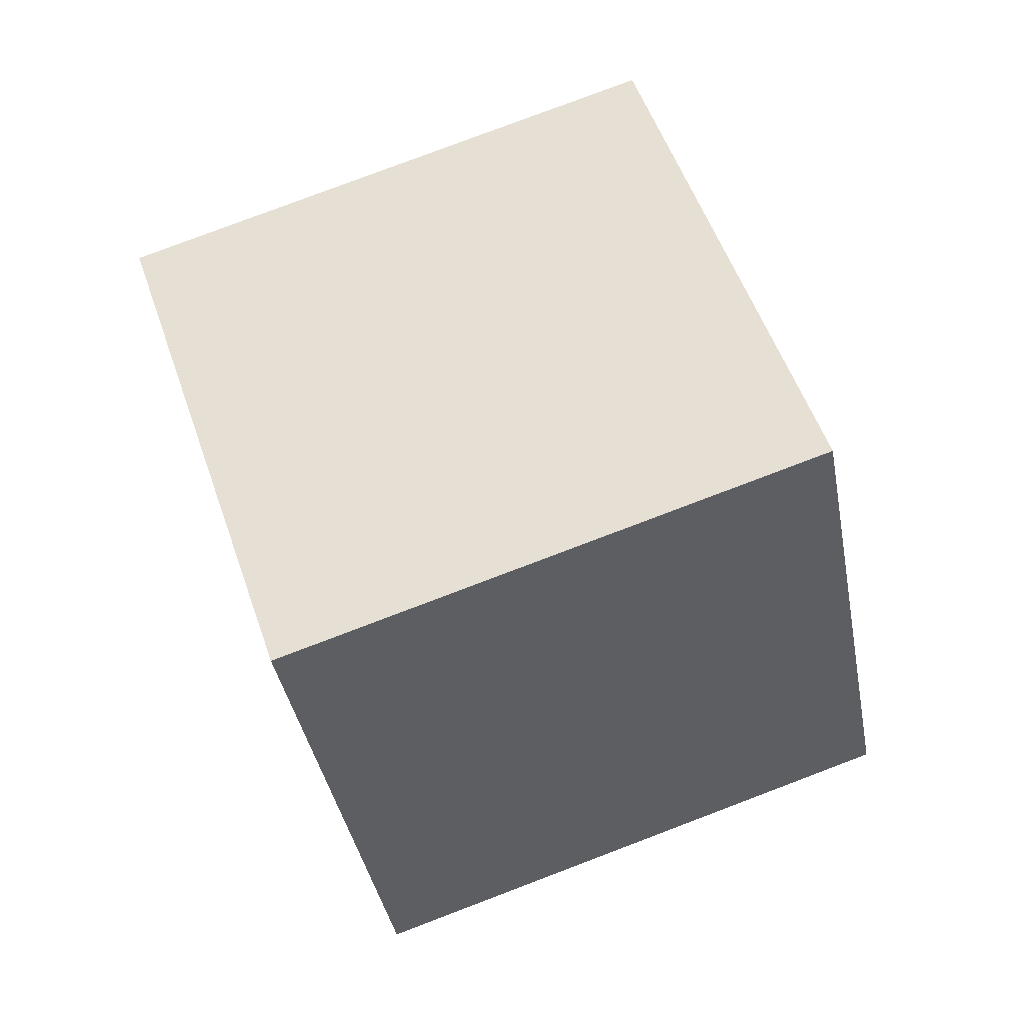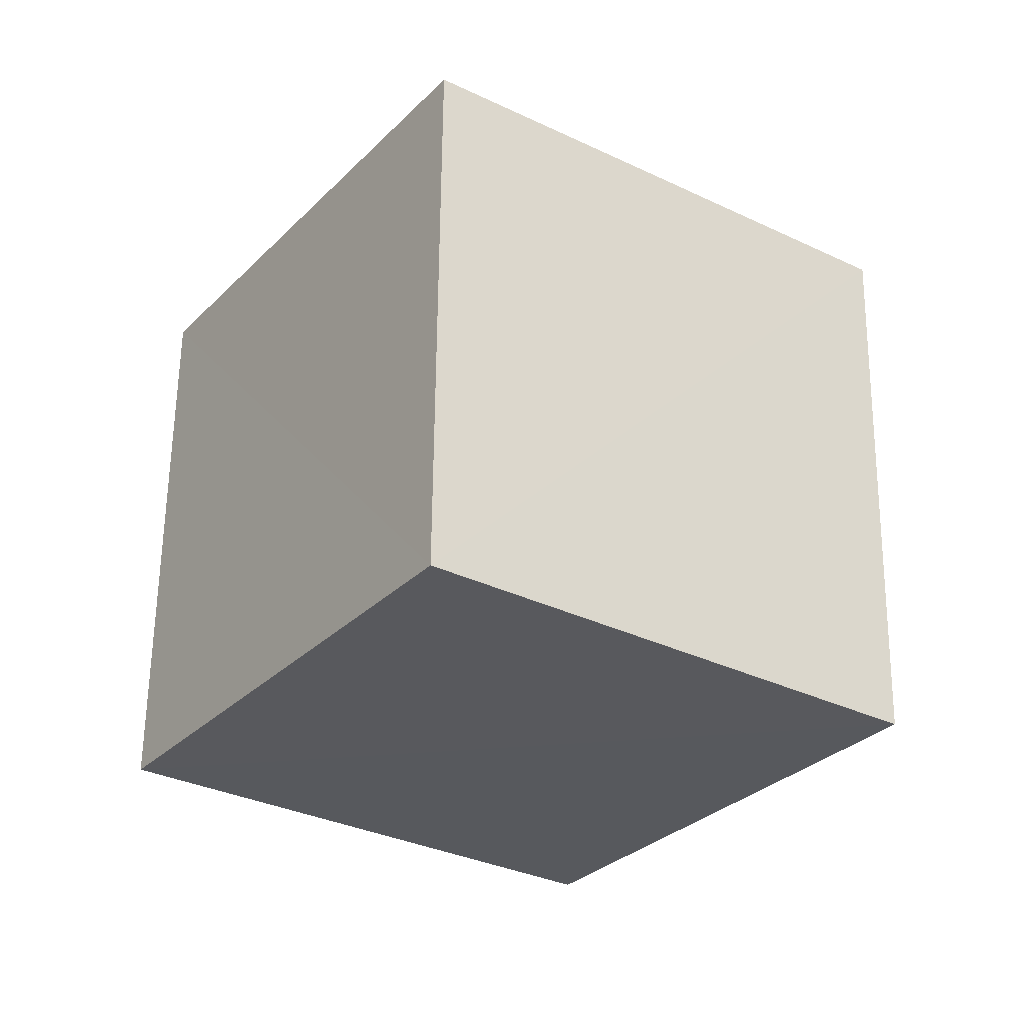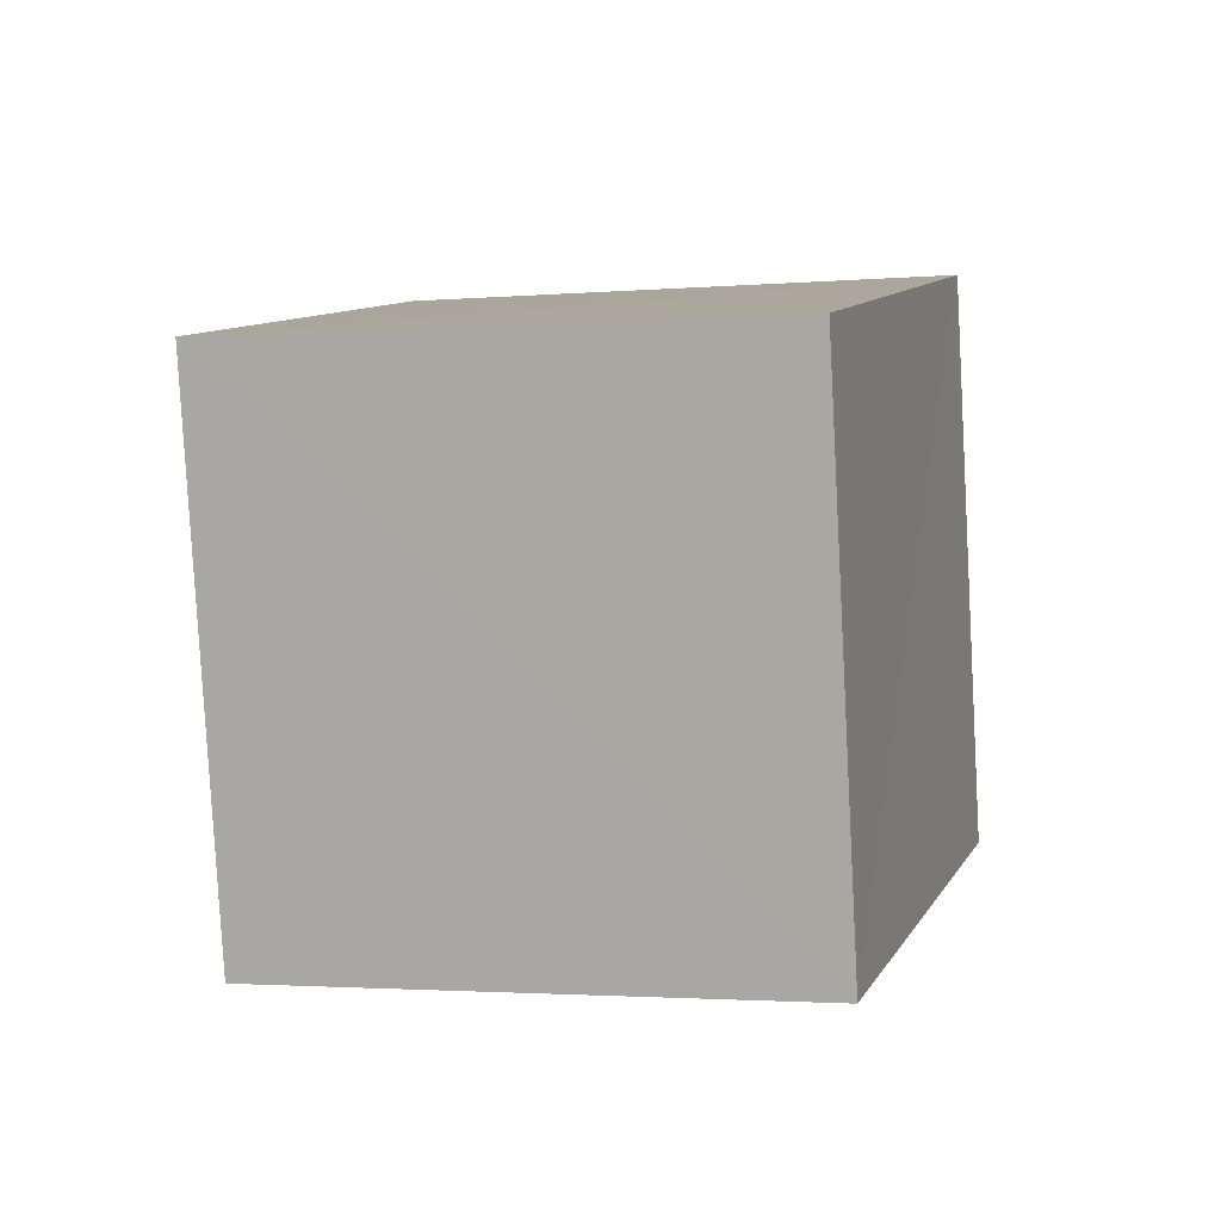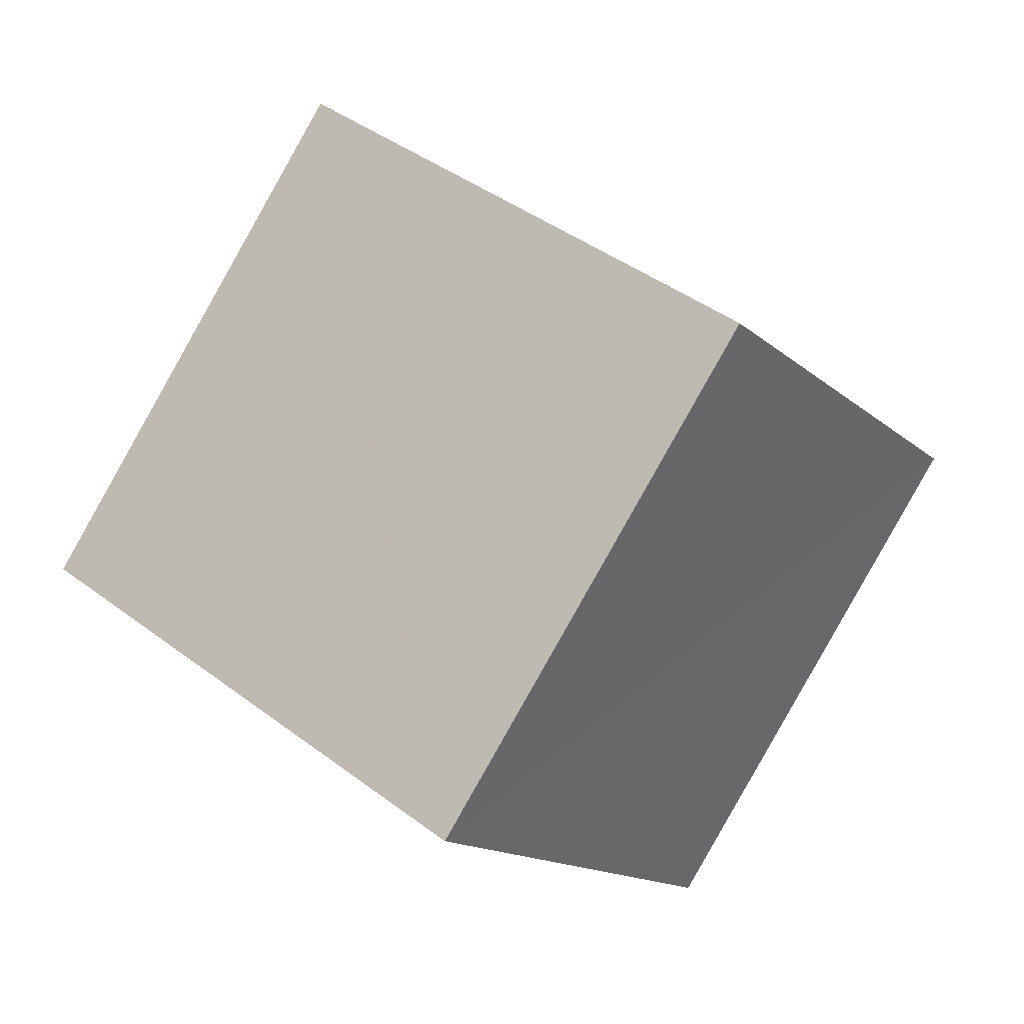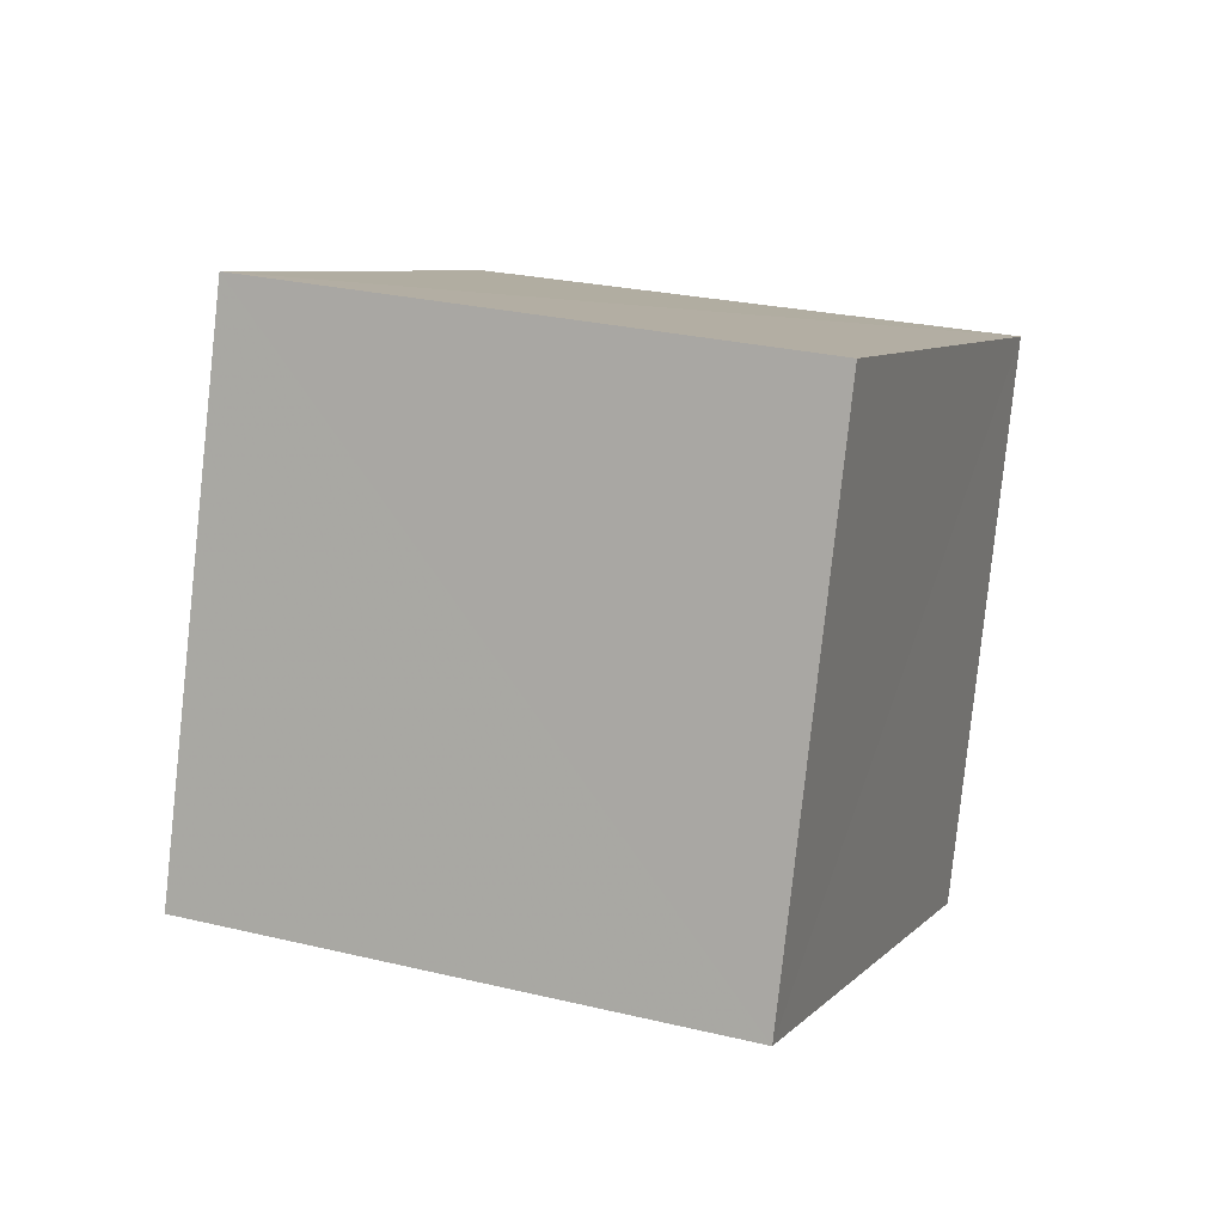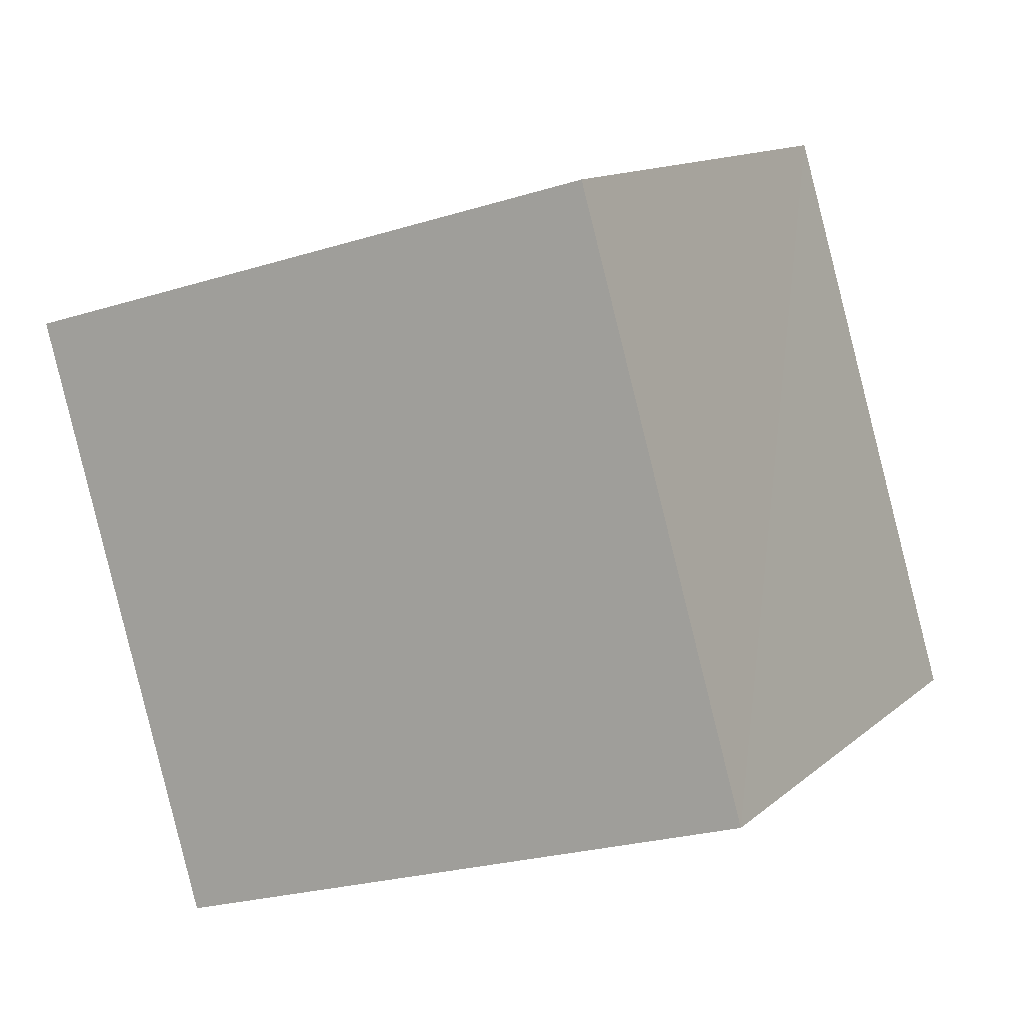
<metadata>
{"format":"obj","ext":"obj","renderer":"f3d","projection":"perspective","resolution":1024,"background":"white","views":[{"elev":25.4,"azim":-100.9,"up":"+Y"},{"elev":-0.5,"azim":60.3,"up":"+Y"},{"elev":75.0,"azim":-84.6,"up":"+Y"},{"elev":66.4,"azim":-48.9,"up":"+Y"},{"elev":75.7,"azim":-74.5,"up":"+Y"},{"elev":-5.6,"azim":-128.0,"up":"+Z"}]}
</metadata>
<code>
v  1.726  1.979  0.8919
v  2.145  1.106  1.146
v  2.171  1.399  2.105
v  1.744  2.27  1.853
v  0.8181  1.583  1.033
v  1.238  0.7138  1.288
v  1.263  1.003  2.246
v  0.8398  1.873  1.99
f 3 1 2
f 5 7 6
f 1 3 4
f 1 6 2
f 7 5 8
f 2 7 3
f 6 1 5
f 3 8 4
f 7 2 6
f 1 8 5
f 8 3 7
f 8 1 4

</code>
